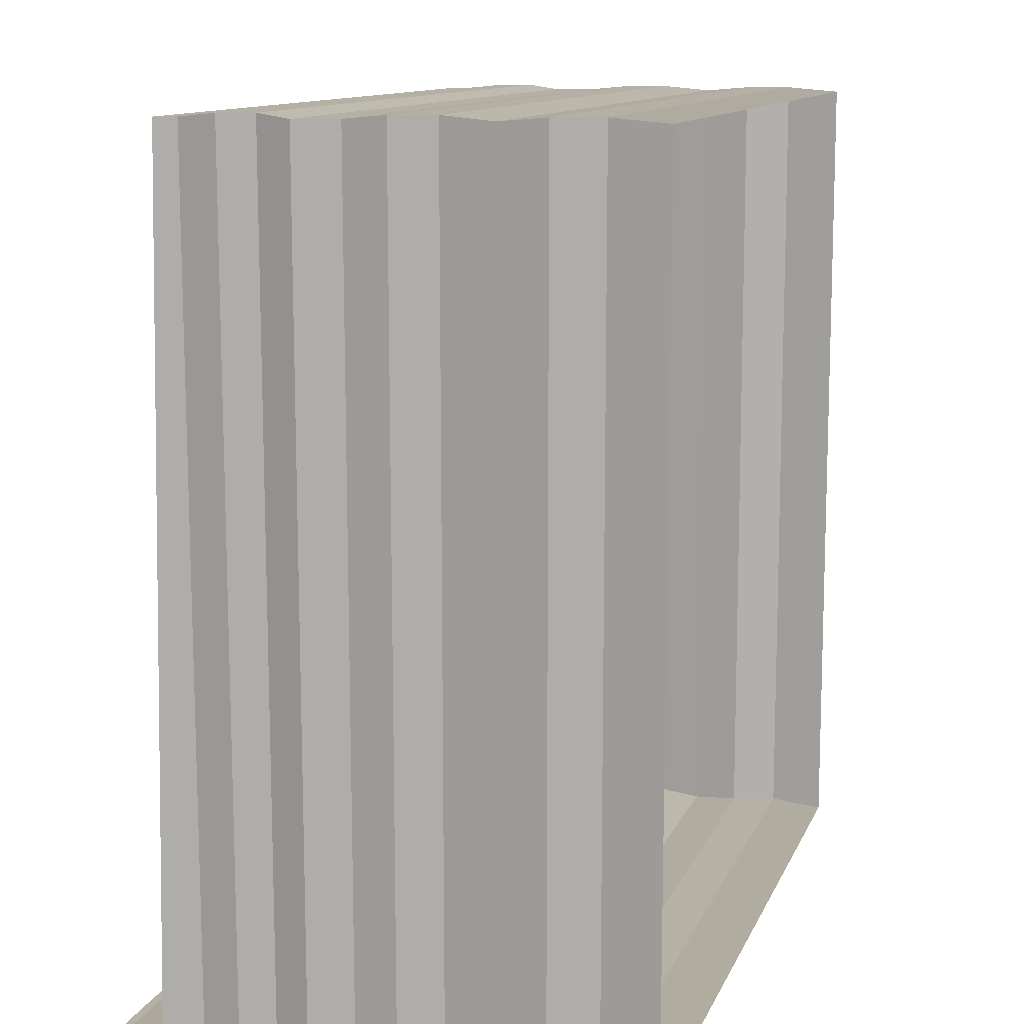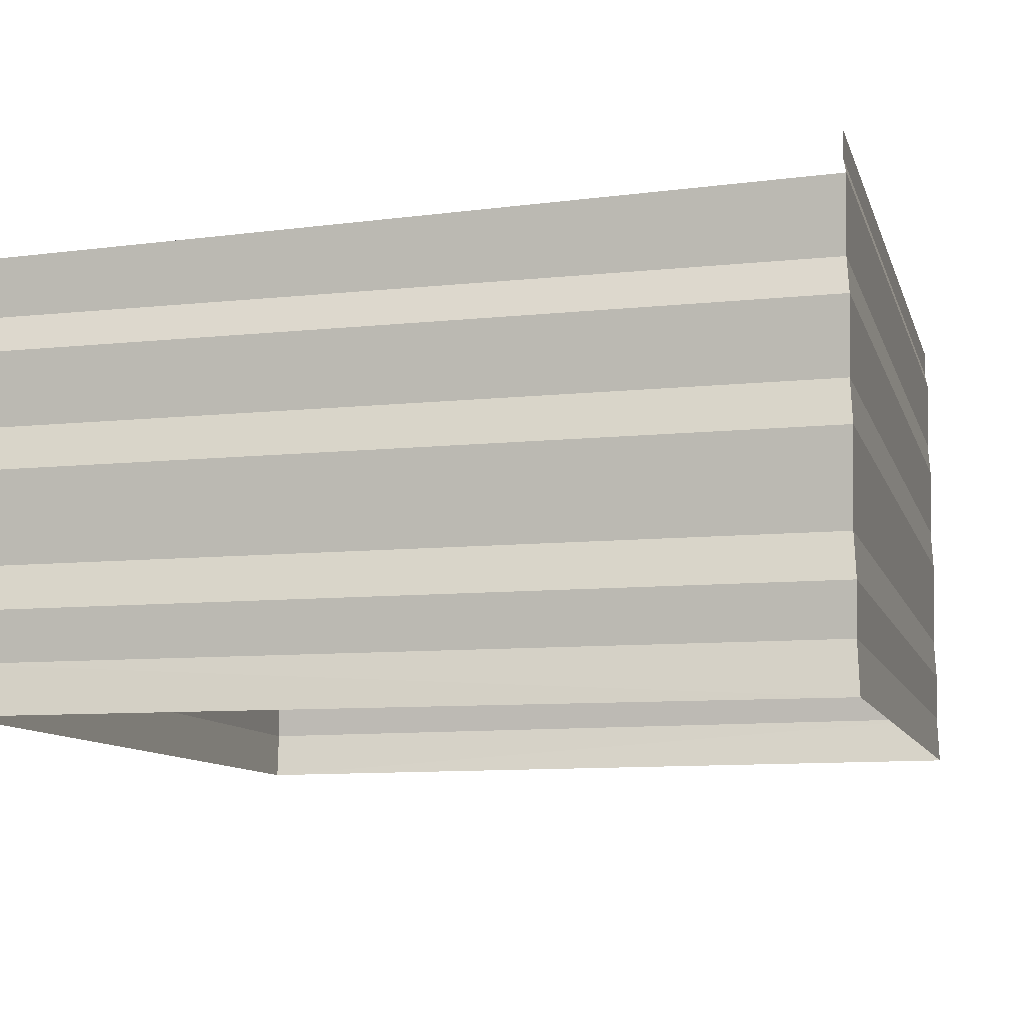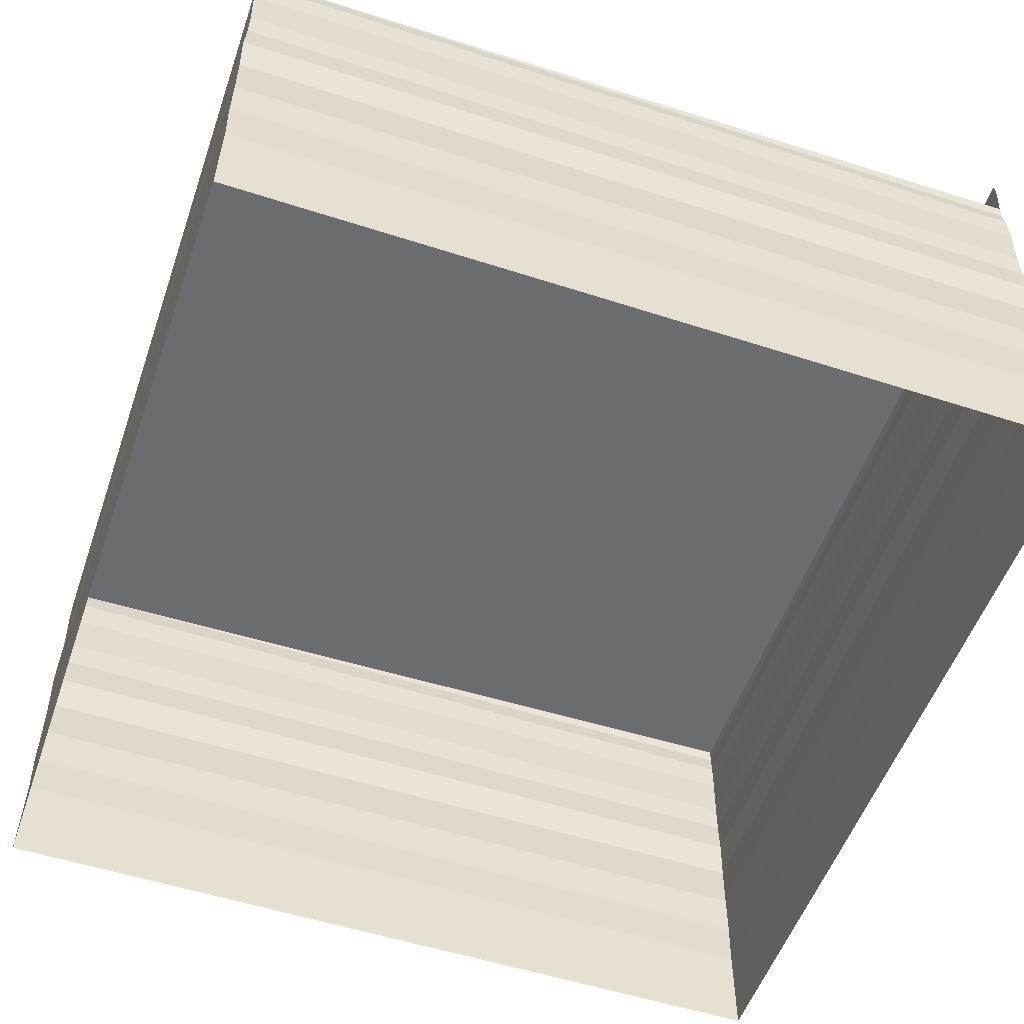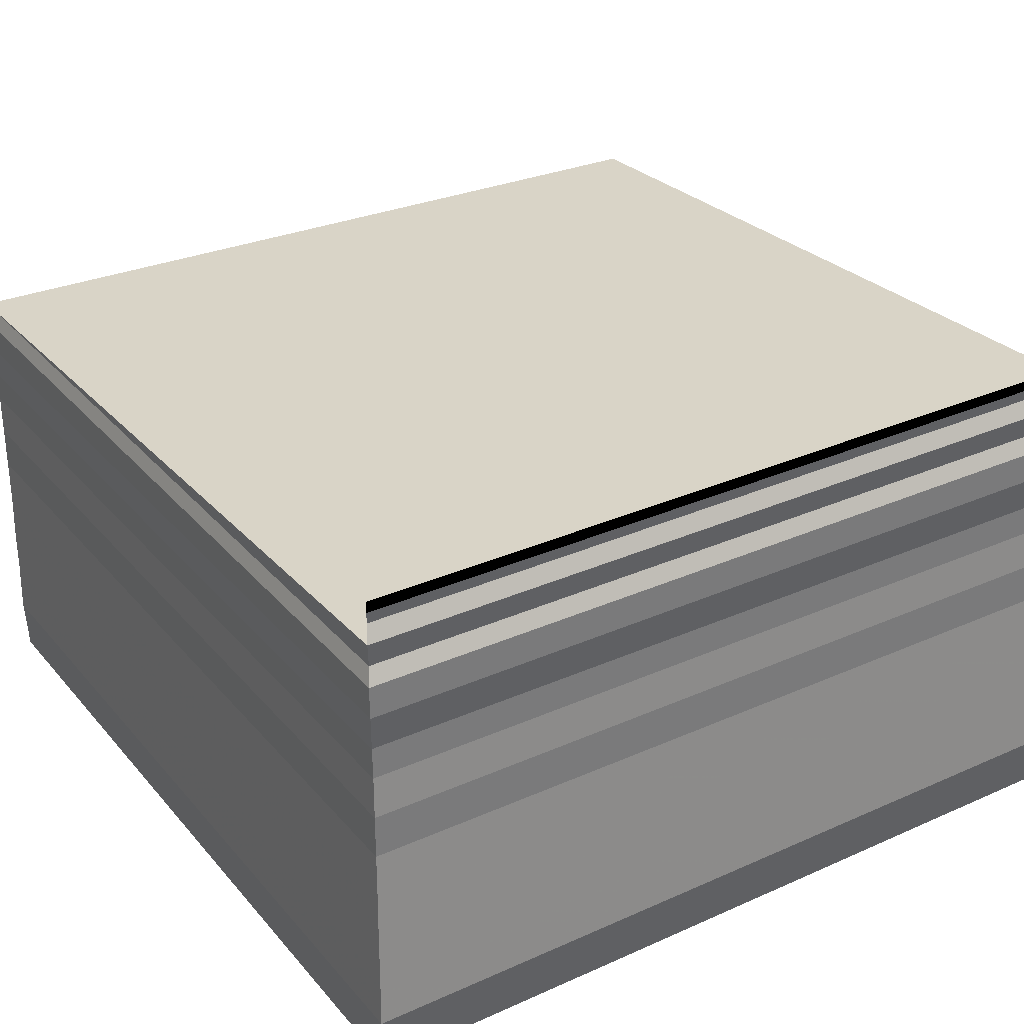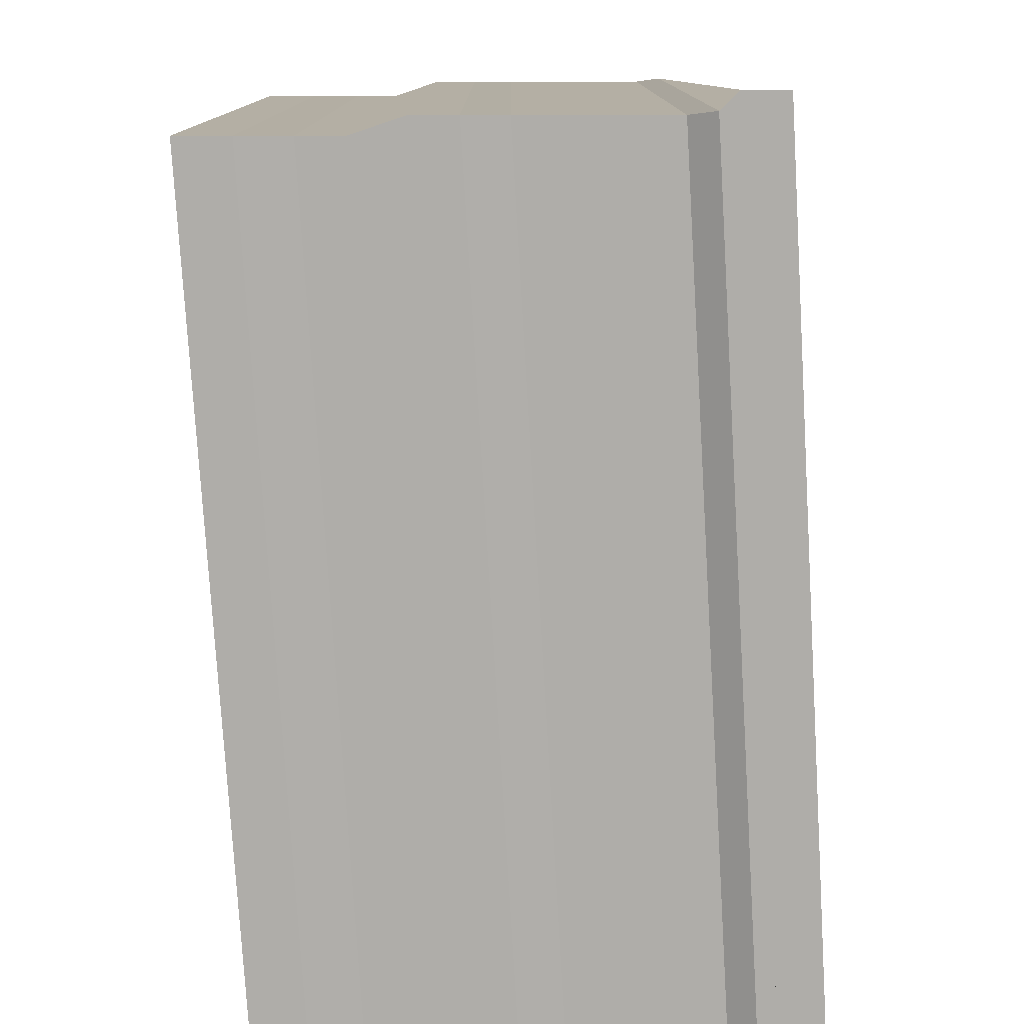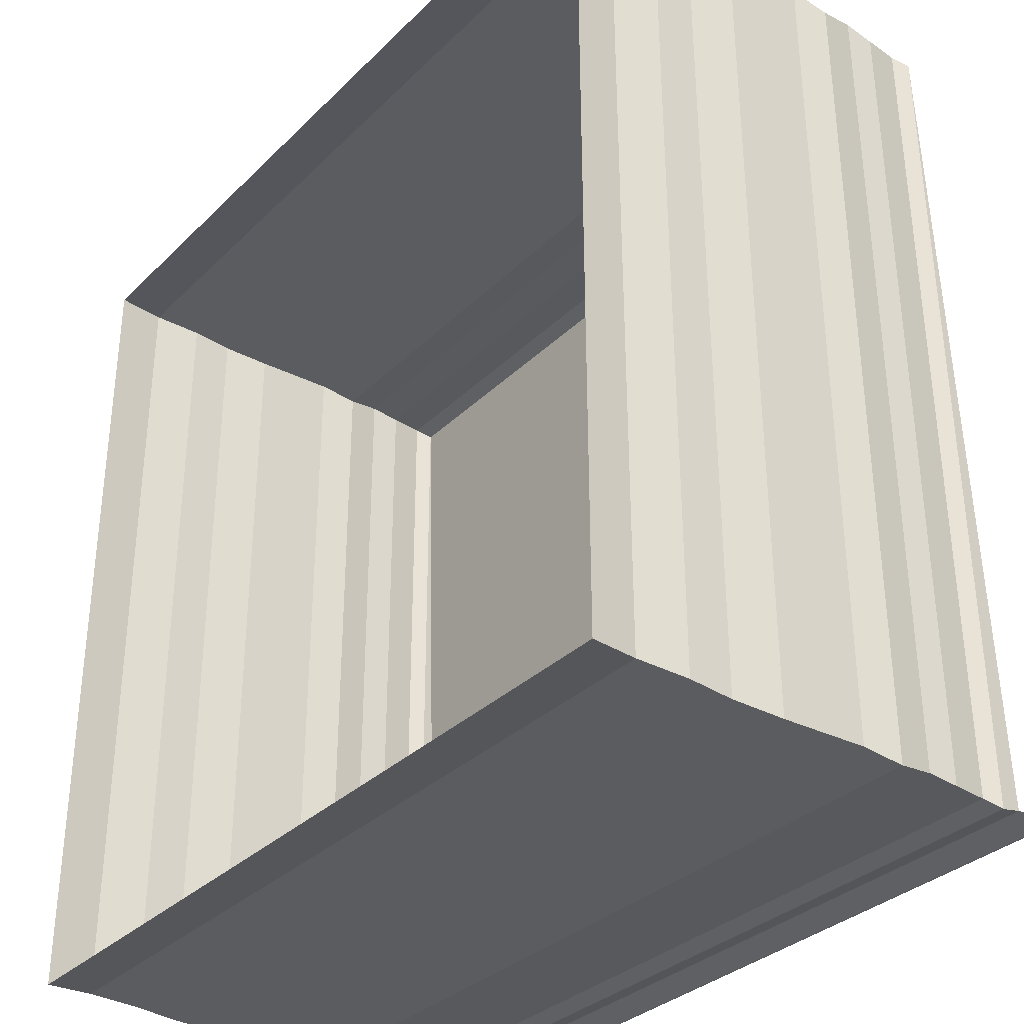
<metadata>
{"format":"obj","ext":"obj","renderer":"f3d","projection":"perspective","resolution":1024,"background":"white","views":[{"elev":11.7,"azim":106.2,"up":"+Y"},{"elev":-10.3,"azim":-74.9,"up":"+Z"},{"elev":-53.6,"azim":-108.8,"up":"+Z"},{"elev":30.0,"azim":-32.5,"up":"+Z"},{"elev":-78.4,"azim":-86.5,"up":"+Y"},{"elev":-33.5,"azim":-127.4,"up":"+Y"}]}
</metadata>
<code>
o 10553
v 2168 1871 12.2
v 2168 1871 12.2
v 2168 1871 12.2
v 2168 1871 12.2
v 2168 1871 12.2
v 2168 1871 12.2
v 2168 1871 12.2
v 2168 1871 12.2
v 2168 1871 12.2
v 2168 1871 12.2
v 2168 1871 12.2
v 2168 1871 12.2
v 2168 1871 12.2
v 2168 1871 12.2
v 2168 1871 12.2
v 2168 1871 12.2
v 2168 1871 12.2
v 2168 1871 12.2
v 2168 1871 12.2
v 2168 1871 12.2
v 2168 1871 12.2
v 2168 1871 12.2
v 2168 1871 12.2
v 2168 1871 12.2
v 2168 1871 12.2
v 2168 1871 12.2
v 2168 1871 12.2
v 2168 1871 12.2
v 2168 1871 12.2
v 2168 1871 12.2
v 2168 1871 12.2
v 2168 1871 12.2
v 2168 1871 12.2
v 2168 1871 12.2
v 2168 1871 12.2
v 2168 1871 12.2
v 2168 1871 12.2
v 2168 1871 12.2
v 2168 1871 12.2
v 2168 1871 12.2
v 2168 1871 12.2
v 2168 1871 12.2
v 2168 1871 12.2
v 2168 1871 12.2
v 2168 1871 12.2
v 2168 1871 12.2
v 2168 1871 12.2
v 2168 1871 12.2
v 2168 1871 12.2
v 2168 1871 12.2
v 2168 1871 12.2
v 2168 1871 12.2
v 2168 1871 12.2
v 2168 1871 12.2
v 2168 1871 12.2
v 2168 1871 12.2
v 2168 1871 12.2
v 2168 1871 12.2
v 2168 1871 12.2
v 2168 1871 12.2
v 2168 1871 12.2
v 2168 1871 12.2
v 2168 1871 12.2
v 2168 1871 12.2
v 2168 1871 12.2
v 2168 1871 12.2
v 2168 1871 12.2
v 2168 1871 12.2
v 2168 1871 12.2
v 2168 1871 12.2
v 2168 1871 12.2
v 2168 1871 12.2
v 2168 1871 12.2
v 2168 1871 12.2
v 2168 1871 12.2
v 2168 1871 12.2
v 2168 1871 12.2
v 2168 1871 12.2
v 2168 1871 12.2
v 2168 1871 12.2
v 2168 1871 12.2
v 2168 1871 12.2
v 2168 1871 12.2
v 2168 1871 12.2
v 2168 1871 12.2
v 2168 1871 12.2
v 2168 1871 12.2
v 2168 1871 12.2
v 2168 1871 12.2
v 2168 1871 12.2
v 2168 1871 12.2
v 2168 1871 12.2
v 2168 1871 12.2
v 2168 1871 12.2
v 2168 1871 12.2
v 2168 1871 12.2
v 2168 1871 12.2
v 2168 1871 12.2
v 2168 1871 12.2
v 2168 1871 12.2
v 2168 1871 12.2
v 2168 1871 12.2
v 2168 1871 12.2
v 2168 1871 12.2
v 2168 1871 12.2
v 2168 1871 12.2
v 2168 1871 12.2
v 2168 1871 12.2
v 2168 1871 12.2
v 2168 1871 12.2
v 2168 1871 12.2
v 2168 1871 12.2
v 2168 1871 12.2
v 2168 1871 12.2
v 2168 1871 12.2
v 2168 1871 12.2
v 2168 1871 12.2
v 2168 1871 12.2
v 2168 1871 12.2
v 2168 1871 12.2
v 2168 1871 12.2
v 2168 1871 12.2
v 2168 1871 12.2
v 2168 1871 12.2
v 2168 1871 12.2
v 2168 1871 12.2
v 2168 1871 12.2
v 2168 1871 12.2
v 2168 1871 12.2
v 2168 1871 12.2
v 2168 1871 12.2
v 2168 1871 12.2
v 2168 1871 12.2
v 2168 1871 12.2
v 2168 1871 12.2
v 2168 1871 12.2
v 2168 1871 12.2
v 2168 1871 12.2
v 2168 1871 12.2
v 2168 1871 12.2
v 2168 1871 12.2
v 2168 1871 12.2
v 2168 1871 12.2
v 2168 1871 12.2
v 2168 1871 12.2
v 2168 1871 12.2
v 2168 1871 12.2
v 2168 1871 12.2
v 2168 1871 12.2
v 2168 1871 12.2
v 2168 1871 12.2
v 2168 1871 12.2
v 2168 1871 12.2
v 2168 1871 12.2
v 2168 1871 12.2
v 2168 1871 12.2
v 2168 1871 12.2
v 2168 1871 12.2
v 2168 1871 12.2
v 2168 1871 12.2
v 2168 1871 12.2
v 2168 1871 12.2
v 2168 1871 12.2
v 2168 1871 12.2
v 2168 1871 12.2
v 2168 1871 12.2
v 2168 1871 12.2
v 2168 1871 12.2
v 2168 1871 12.2
v 2168 1871 12.2
v 2168 1871 12.2
v 2168 1871 12.2
v 2168 1871 12.2
v 2168 1871 12.2
v 2168 1871 12.2
v 2168 1871 12.2
v 2168 1871 12.2
v 2168 1871 12.2
v 2168 1871 12.2
v 2168 1871 12.2
v 2168 1871 12.2
v 2168 1871 12.2
f 1 2 3
f 3 4 5
f 4 6 7
f 5 8 9
f 8 7 10
f 9 11 12
f 11 10 13
f 12 14 15
f 14 13 16
f 15 17 18
f 17 16 19
f 18 20 21
f 20 19 22
f 21 23 24
f 23 22 25
f 24 26 27
f 26 25 28
f 27 29 30
f 29 28 31
f 30 32 33
f 32 31 34
f 33 35 36
f 35 34 37
f 36 38 39
f 40 37 39
f 41 42 38
f 43 44 40
f 44 45 46
f 47 46 48
f 49 50 47
f 51 52 43
f 52 53 45
f 54 55 51
f 55 56 53
f 57 58 54
f 58 59 56
f 60 61 57
f 61 62 59
f 63 64 60
f 64 65 62
f 66 67 63
f 67 68 65
f 69 70 66
f 70 71 68
f 72 73 69
f 73 74 71
f 75 76 74
f 77 75 72
f 78 79 77
f 80 81 82
f 83 82 84
f 85 80 86
f 86 83 87
f 88 89 85
f 90 84 91
f 87 90 92
f 93 91 94
f 92 93 95
f 96 94 97
f 95 96 98
f 99 97 100
f 98 99 101
f 102 100 103
f 101 102 104
f 104 105 106
f 105 103 107
f 108 107 109
f 110 109 42
f 111 112 110
f 113 110 114
f 114 115 116
f 117 118 115
f 119 120 116
f 121 122 119
f 123 124 118
f 123 125 124
f 126 123 49
f 127 128 125
f 129 127 126
f 130 131 128
f 132 130 129
f 133 134 131
f 135 133 132
f 136 137 134
f 138 136 135
f 139 140 137
f 141 139 138
f 142 143 140
f 144 142 141
f 145 146 143
f 147 145 144
f 148 149 146
f 150 148 147
f 151 152 150
f 153 154 155
f 155 156 157
f 158 159 160
f 160 161 162
f 163 164 165
f 165 166 167
f 168 169 170
f 170 171 172
f 173 174 175
f 175 176 177
f 178 179 180
f 180 181 182

</code>
